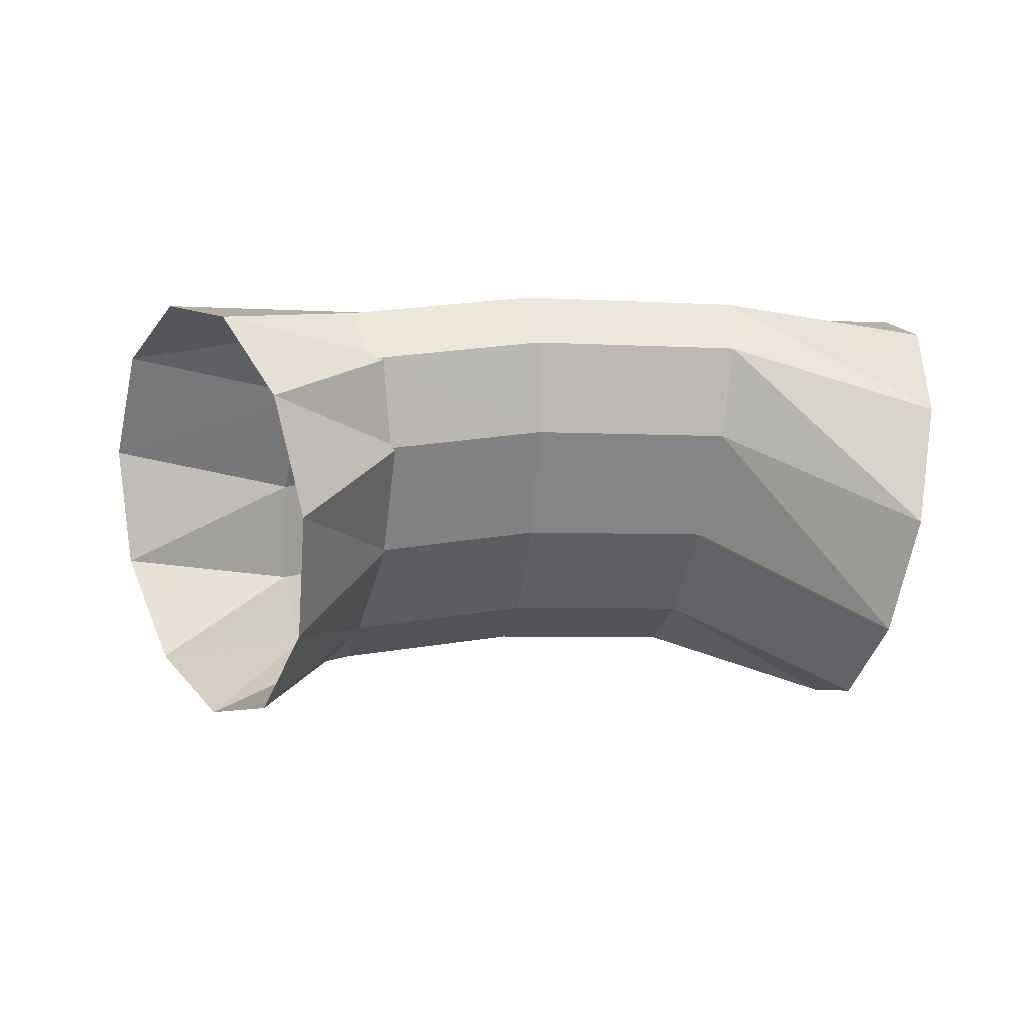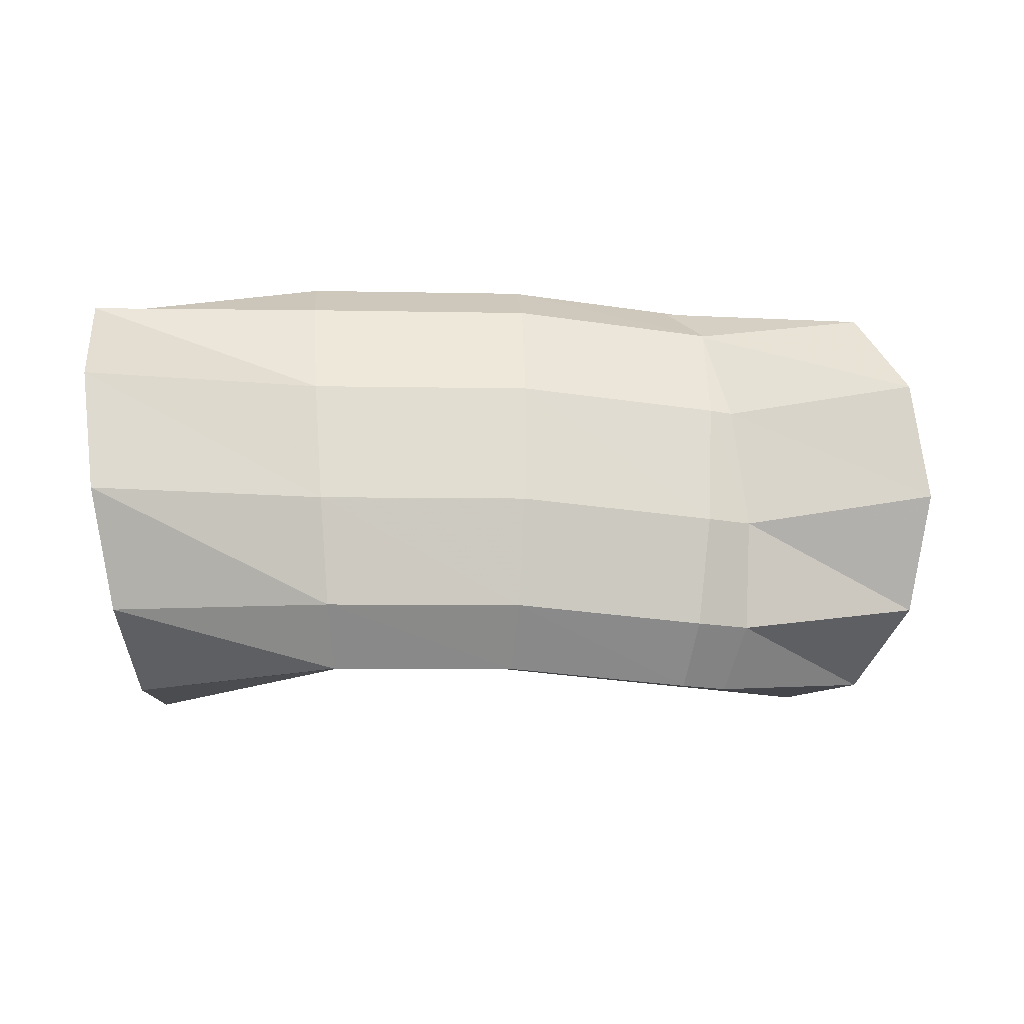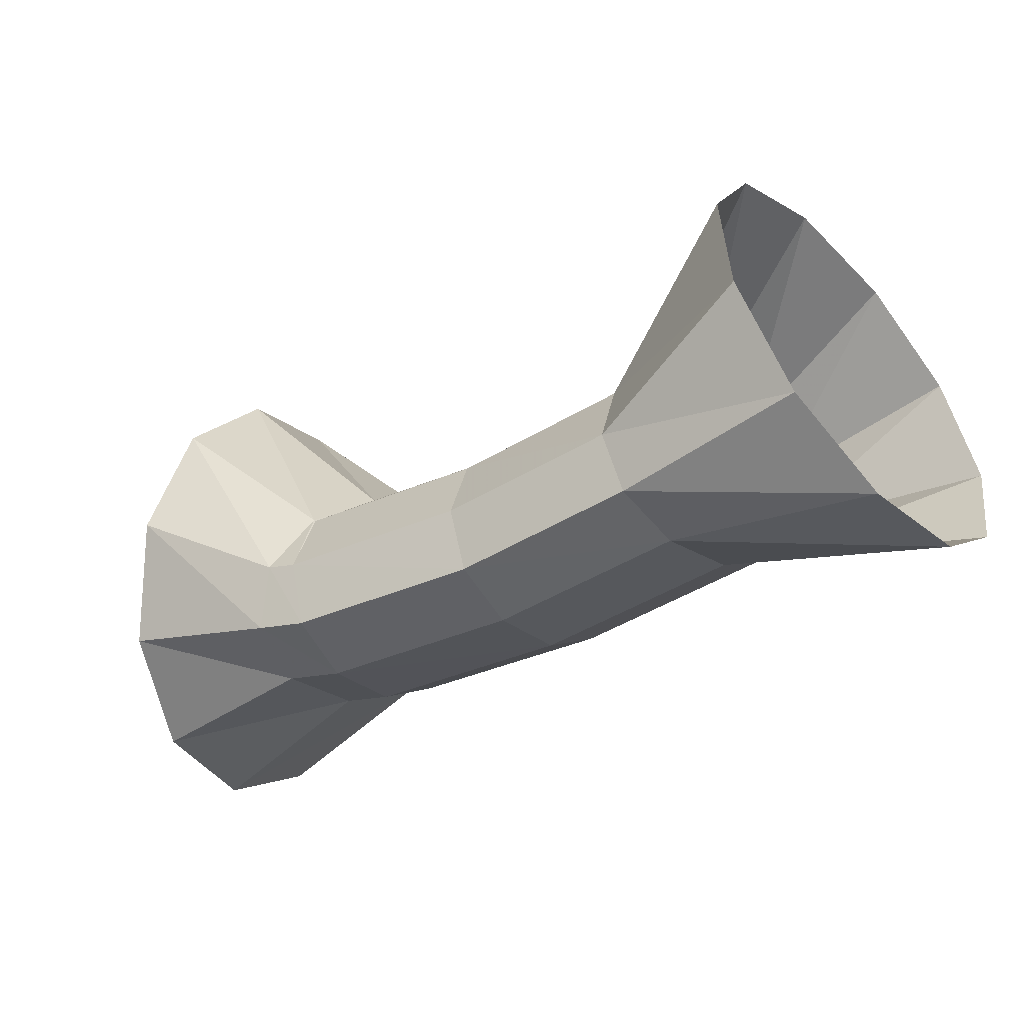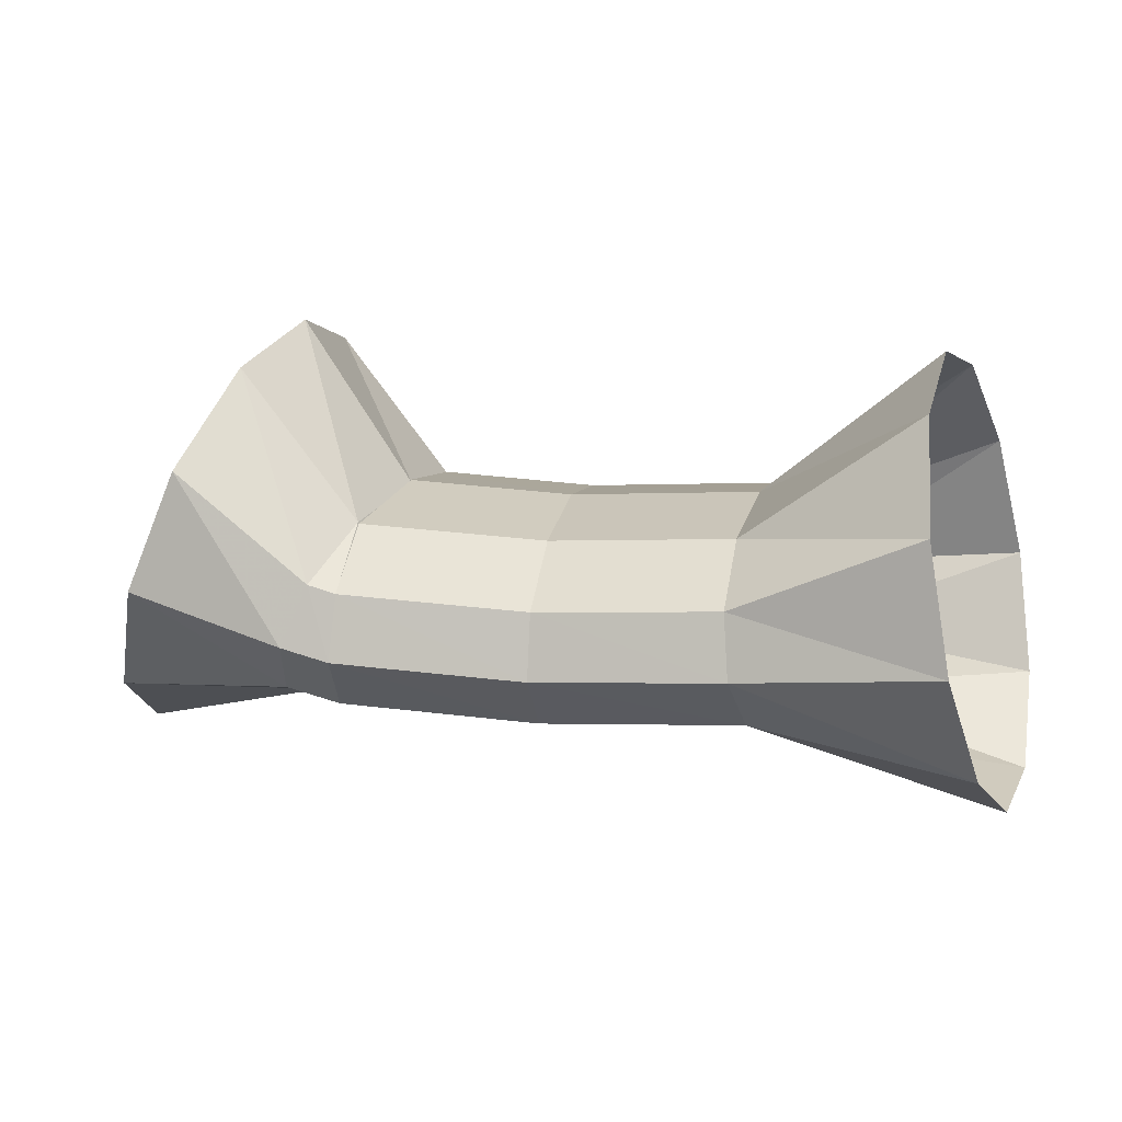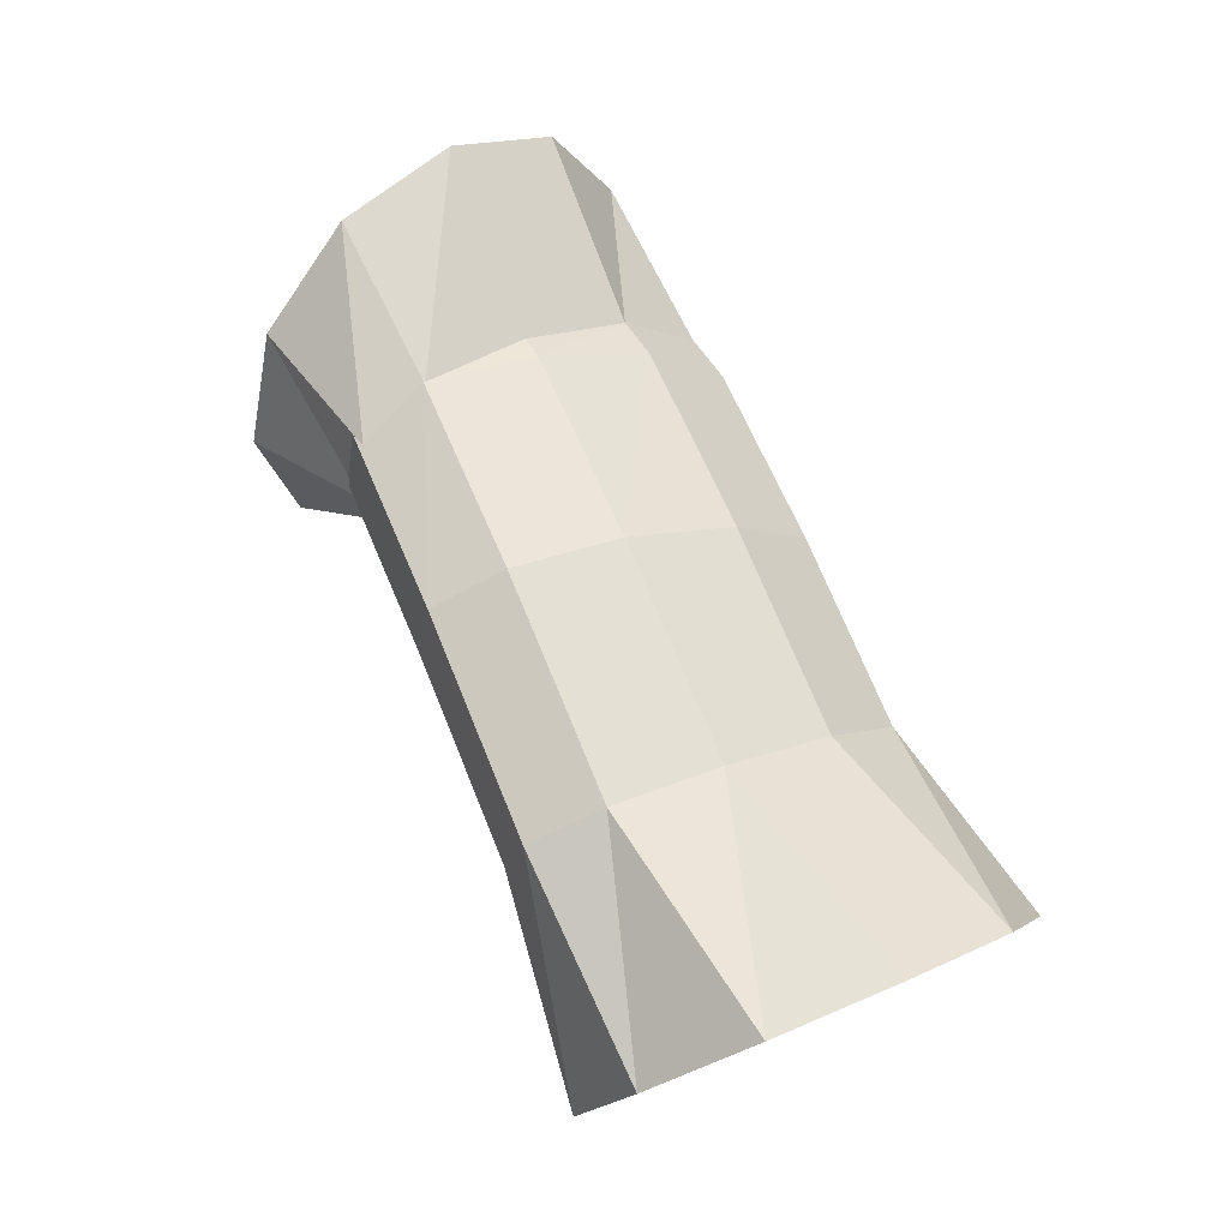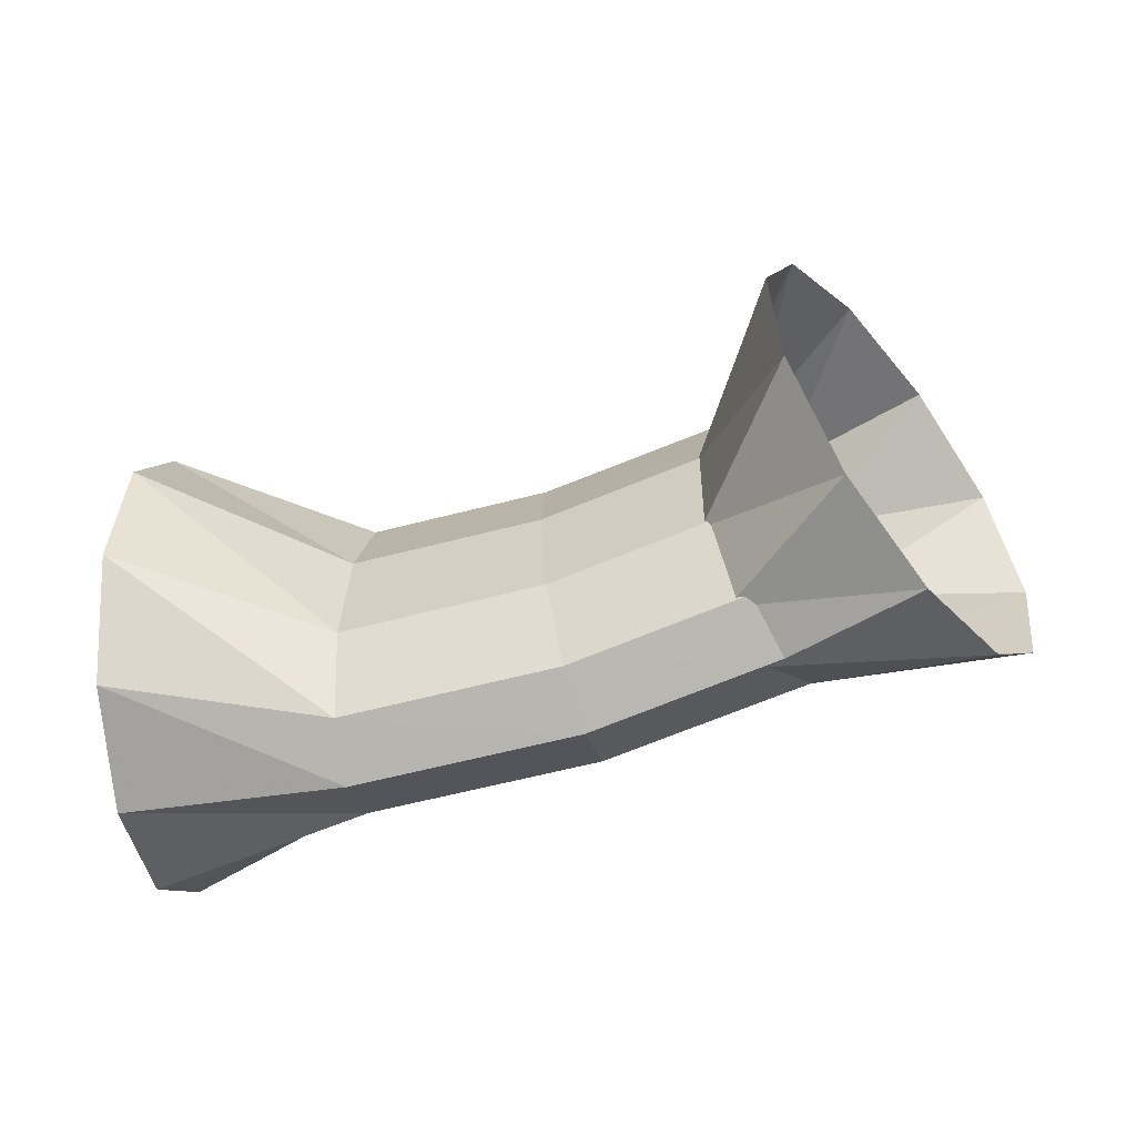
<metadata>
{"format":"obj","ext":"obj","renderer":"f3d","projection":"perspective","resolution":1024,"background":"white","views":[{"elev":-20.7,"azim":178.7,"up":"+Z"},{"elev":36.4,"azim":5.7,"up":"+Z"},{"elev":-64.5,"azim":-144.4,"up":"+Y"},{"elev":-43.9,"azim":-166.9,"up":"+Y"},{"elev":73.5,"azim":-103.0,"up":"+Z"},{"elev":79.4,"azim":-8.6,"up":"+Y"}]}
</metadata>
<code>
g tube1
v 159.4 177.1 136.9
v 160.4 174.6 135.9
v 161.8 172.3 136.4
v 163.3 170.8 138.3
v 164.4 170.6 140.9
v 164.7 171.8 143.4
v 164.1 174.1 145.1
v 162.8 176.6 145.3
v 161.3 178.6 144.1
v 160 179.4 141.7
v 159.3 178.9 139.1
v 159.4 177.1 136.9
v 157.6 174.4 139.9
v 158.4 172.1 138.6
v 159.3 170.2 138.4
v 160.1 169.3 139.2
v 160.5 169.7 140.8
v 160.4 171.2 142.8
v 159.9 173.5 144.4
v 159 175.6 145.2
v 158.1 177.1 144.9
v 157.5 177.4 143.6
v 157.3 176.4 141.8
v 157.6 174.4 139.9
v 158.2 174.6 139.8
v 158.4 172.1 138.7
v 158.7 170 138.6
v 159.1 168.9 139.5
v 159.4 169.3 141.2
v 159.5 170.9 143.1
v 159.4 173.3 144.6
v 159.1 175.7 145.2
v 158.7 177.3 144.8
v 158.3 177.7 143.4
v 158.1 176.7 141.6
v 158.2 174.6 139.8
v 154.1 173.9 140.6
v 154.4 171.4 139.5
v 154.7 169.3 139.3
v 155 168.3 140.3
v 155.1 168.6 142
v 155.1 170.2 143.9
v 154.9 172.5 145.4
v 154.6 174.9 146.1
v 154.3 176.5 145.6
v 154 176.9 144.3
v 154 175.9 142.4
v 154.1 173.9 140.6
v 149.9 173.2 140.8
v 150.4 170.8 139.7
v 150.7 168.7 139.6
v 150.9 167.6 140.5
v 150.8 167.9 142.2
v 150.4 169.4 144.1
v 150 171.7 145.7
v 149.6 174.1 146.3
v 149.3 175.8 145.9
v 149.3 176.2 144.5
v 149.5 175.2 142.6
v 149.9 173.2 140.8
v 145.5 173.8 138.2
v 146 171.2 137.4
v 146.4 168.5 138.2
v 146.5 166.6 140.3
v 146.2 166.2 143.1
v 145.8 167.3 145.6
v 145.2 169.6 147.1
v 144.7 172.3 147.1
v 144.5 174.7 145.6
v 144.5 175.9 143.1
v 144.9 175.6 140.3
v 145.5 173.8 138.2
f 1 2 14
f 14 13 1
f 2 3 15
f 15 14 2
f 3 4 16
f 16 15 3
f 4 5 17
f 17 16 4
f 5 6 18
f 18 17 5
f 6 7 19
f 19 18 6
f 7 8 20
f 20 19 7
f 8 9 21
f 21 20 8
f 9 10 22
f 22 21 9
f 10 11 23
f 23 22 10
f 11 12 24
f 24 23 11
f 13 14 26
f 26 25 13
f 14 15 27
f 27 26 14
f 15 16 28
f 28 27 15
f 16 17 29
f 29 28 16
f 17 18 30
f 30 29 17
f 18 19 31
f 31 30 18
f 19 20 32
f 32 31 19
f 20 21 33
f 33 32 20
f 21 22 34
f 34 33 21
f 22 23 35
f 35 34 22
f 23 24 36
f 36 35 23
f 25 26 38
f 38 37 25
f 26 27 39
f 39 38 26
f 27 28 40
f 40 39 27
f 28 29 41
f 41 40 28
f 29 30 42
f 42 41 29
f 30 31 43
f 43 42 30
f 31 32 44
f 44 43 31
f 32 33 45
f 45 44 32
f 33 34 46
f 46 45 33
f 34 35 47
f 47 46 34
f 35 36 48
f 48 47 35
f 37 38 50
f 50 49 37
f 38 39 51
f 51 50 38
f 39 40 52
f 52 51 39
f 40 41 53
f 53 52 40
f 41 42 54
f 54 53 41
f 42 43 55
f 55 54 42
f 43 44 56
f 56 55 43
f 44 45 57
f 57 56 44
f 45 46 58
f 58 57 45
f 46 47 59
f 59 58 46
f 47 48 60
f 60 59 47
f 49 50 62
f 62 61 49
f 50 51 63
f 63 62 50
f 51 52 64
f 64 63 51
f 52 53 65
f 65 64 52
f 53 54 66
f 66 65 53
f 54 55 67
f 67 66 54
f 55 56 68
f 68 67 55
f 56 57 69
f 69 68 56
f 57 58 70
f 70 69 57
f 58 59 71
f 71 70 58
f 59 60 72
f 72 71 59
g

</code>
